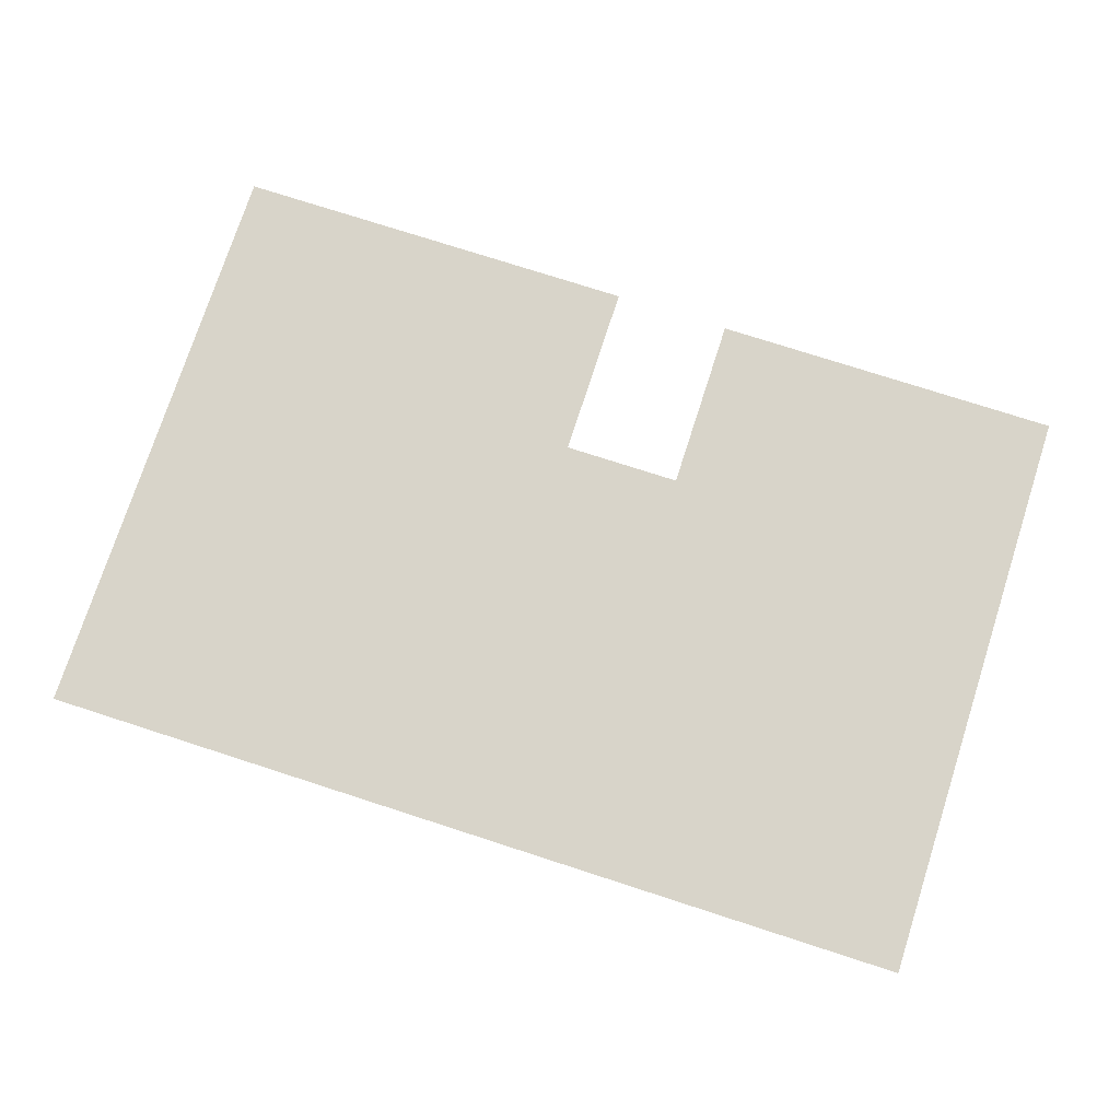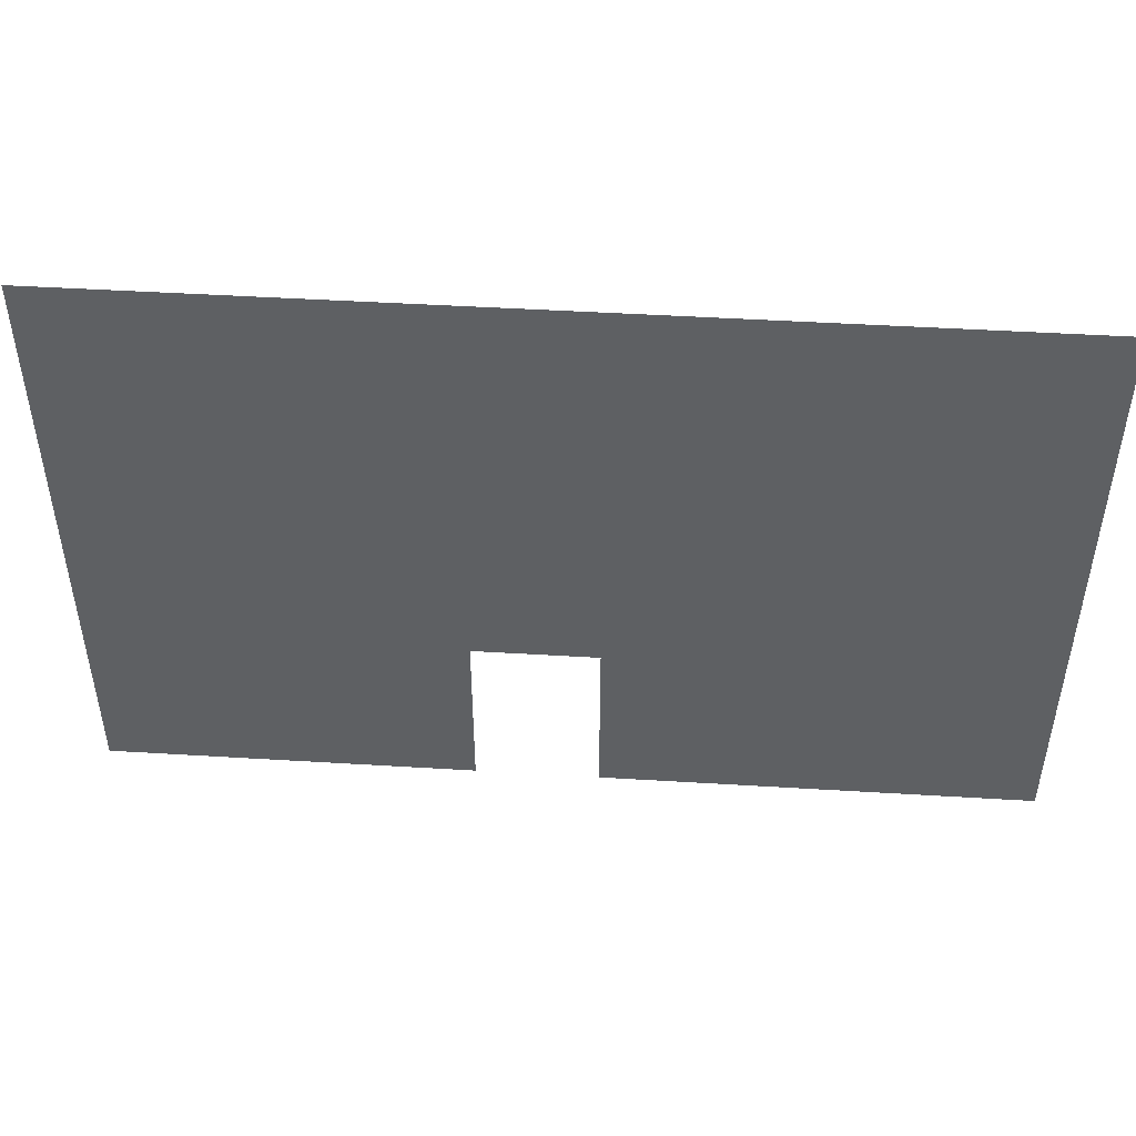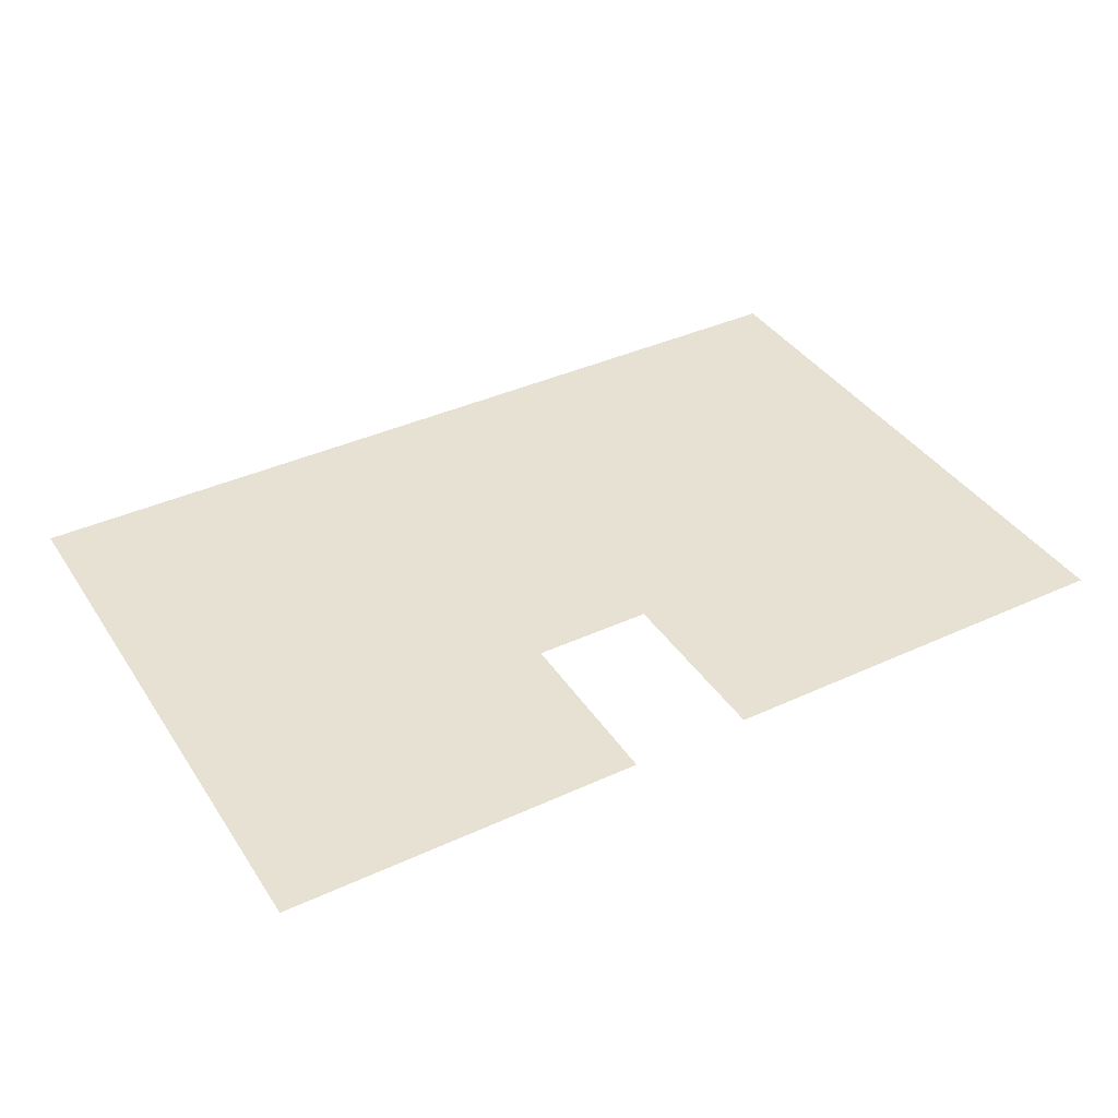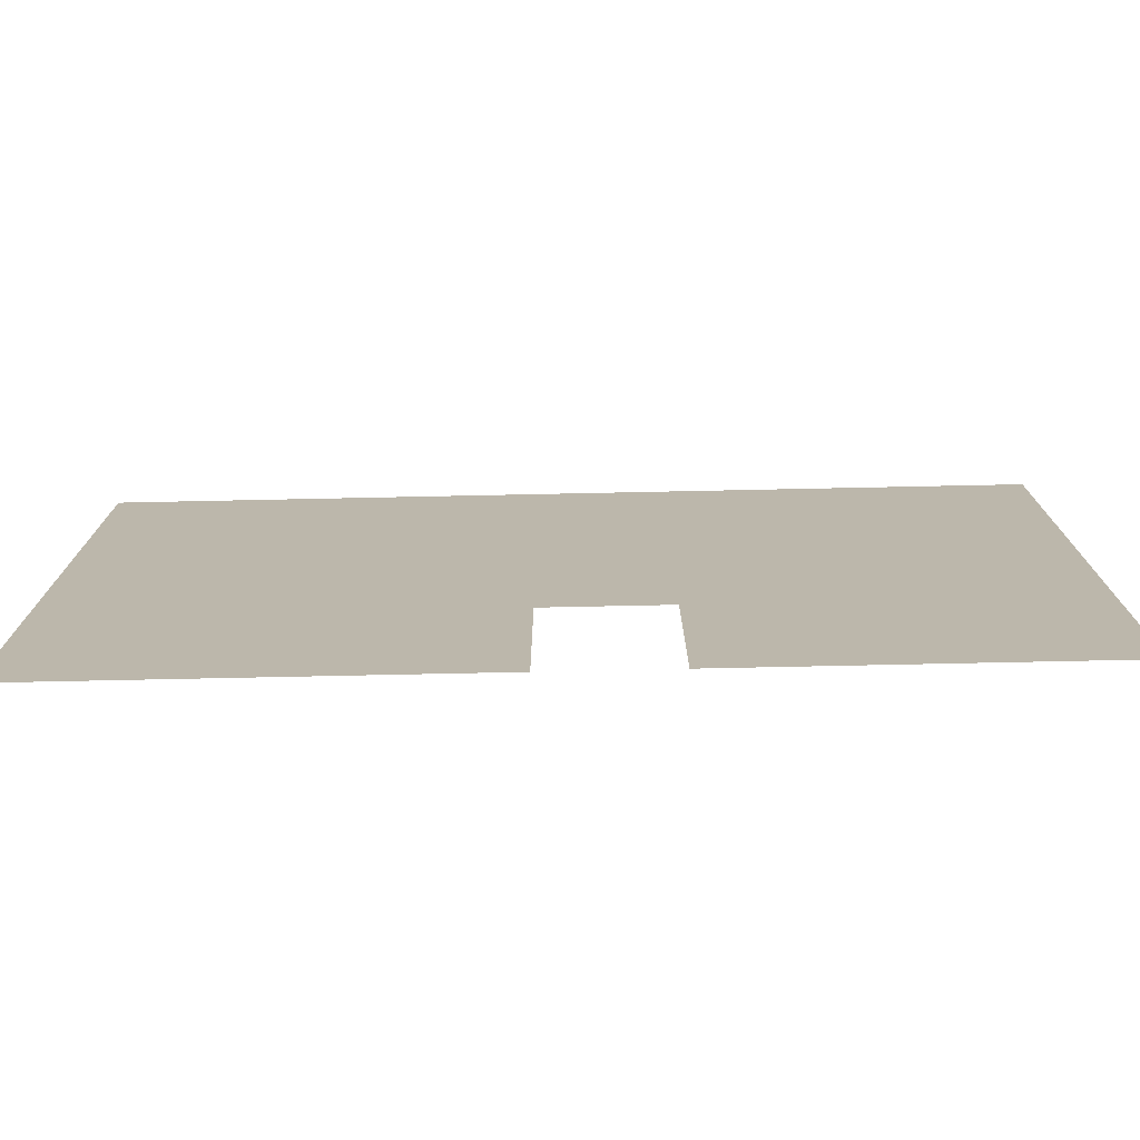
<metadata>
{"format":"obj","ext":"obj","renderer":"f3d","projection":"perspective","resolution":1024,"background":"white","views":[{"elev":75.6,"azim":-162.1,"up":"+Z"},{"elev":47.8,"azim":3.9,"up":"+Y"},{"elev":38.8,"azim":-30.0,"up":"+Z"},{"elev":-75.3,"azim":-178.8,"up":"+Y"}]}
</metadata>
<code>
v -0.64 -1.28 0
v -1.28 -1.28 0
v -1.28 -0.64 0
v -0.64 -0.64 0
v -1.28 -1.28 0
v -1.92 -1.28 0
v -1.92 -0.64 0
v -1.28 -0.64 0
v -1.92 -1.28 0
v -2.56 -1.28 0
v -2.56 -0.64 0
v -1.92 -0.64 0
v -2.56 -1.28 0
v -3.2 -1.28 0
v -3.2 -0.64 0
v -2.56 -0.64 0
v -3.2 -1.28 0
v -3.84 -1.28 0
v -3.84 -0.64 0
v -3.2 -0.64 0
v -3.84 -1.28 0
v -4.48 -1.28 0
v -4.48 -0.64 0
v -3.84 -0.64 0
v -4.48 -1.28 0
v -5.12 -1.28 0
v -5.12 -0.64 0
v -4.48 -0.64 0
v -5.12 -1.28 0
v -5.76 -1.28 0
v -5.76 -0.64 0
v -5.12 -0.64 0
v -5.76 -1.28 0
v -6.4 -1.28 0
v -6.4 -0.64 0
v -5.76 -0.64 0
v -6.4 -1.28 0
v -7.04 -1.28 0
v -7.04 -0.64 0
v -6.4 -0.64 0
v -7.04 -1.28 0
v -7.68 -1.28 0
v -7.68 -0.64 0
v -7.04 -0.64 0
v -7.68 -1.28 0
v -8.32 -1.28 0
v -8.32 -0.64 0
v -7.68 -0.64 0
v -8.32 -1.28 0
v -8.96 -1.28 0
v -8.96 -0.64 0
v -8.32 -0.64 0
v -8.96 -1.28 0
v -9.6 -1.28 0
v -9.6 -0.64 0
v -8.96 -0.64 0
v -9.6 -1.28 0
v -10.24 -1.28 0
v -10.24 -0.64 0
v -9.6 -0.64 0
v -0.64 -1.92 0
v -1.28 -1.92 0
v -1.28 -1.28 0
v -0.64 -1.28 0
v -1.28 -1.92 0
v -1.92 -1.92 0
v -1.92 -1.28 0
v -1.28 -1.28 0
v -1.92 -1.92 0
v -2.56 -1.92 0
v -2.56 -1.28 0
v -1.92 -1.28 0
v -2.56 -1.92 0
v -3.2 -1.92 0
v -3.2 -1.28 0
v -2.56 -1.28 0
v -3.2 -1.92 0
v -3.84 -1.92 0
v -3.84 -1.28 0
v -3.2 -1.28 0
v -3.84 -1.92 0
v -4.48 -1.92 0
v -4.48 -1.28 0
v -3.84 -1.28 0
v -4.48 -1.92 0
v -5.12 -1.92 0
v -5.12 -1.28 0
v -4.48 -1.28 0
v -5.12 -1.92 0
v -5.76 -1.92 0
v -5.76 -1.28 0
v -5.12 -1.28 0
v -5.76 -1.92 0
v -6.4 -1.92 0
v -6.4 -1.28 0
v -5.76 -1.28 0
v -6.4 -1.92 0
v -7.04 -1.92 0
v -7.04 -1.28 0
v -6.4 -1.28 0
v -7.04 -1.92 0
v -7.68 -1.92 0
v -7.68 -1.28 0
v -7.04 -1.28 0
v -7.68 -1.92 0
v -8.32 -1.92 0
v -8.32 -1.28 0
v -7.68 -1.28 0
v -8.32 -1.92 0
v -8.96 -1.92 0
v -8.96 -1.28 0
v -8.32 -1.28 0
v -8.96 -1.92 0
v -9.6 -1.92 0
v -9.6 -1.28 0
v -8.96 -1.28 0
v -9.6 -1.92 0
v -10.24 -1.92 0
v -10.24 -1.28 0
v -9.6 -1.28 0
v -0.64 -2.56 0
v -1.28 -2.56 0
v -1.28 -1.92 0
v -0.64 -1.92 0
v -1.28 -2.56 0
v -1.92 -2.56 0
v -1.92 -1.92 0
v -1.28 -1.92 0
v -1.92 -2.56 0
v -2.56 -2.56 0
v -2.56 -1.92 0
v -1.92 -1.92 0
v -2.56 -2.56 0
v -3.2 -2.56 0
v -3.2 -1.92 0
v -2.56 -1.92 0
v -3.2 -2.56 0
v -3.84 -2.56 0
v -3.84 -1.92 0
v -3.2 -1.92 0
v -3.84 -2.56 0
v -4.48 -2.56 0
v -4.48 -1.92 0
v -3.84 -1.92 0
v -4.48 -2.56 0
v -5.12 -2.56 0
v -5.12 -1.92 0
v -4.48 -1.92 0
v -5.12 -2.56 0
v -5.76 -2.56 0
v -5.76 -1.92 0
v -5.12 -1.92 0
v -5.76 -2.56 0
v -6.4 -2.56 0
v -6.4 -1.92 0
v -5.76 -1.92 0
v -6.4 -2.56 0
v -7.04 -2.56 0
v -7.04 -1.92 0
v -6.4 -1.92 0
v -7.04 -2.56 0
v -7.68 -2.56 0
v -7.68 -1.92 0
v -7.04 -1.92 0
v -7.68 -2.56 0
v -8.32 -2.56 0
v -8.32 -1.92 0
v -7.68 -1.92 0
v -8.32 -2.56 0
v -8.96 -2.56 0
v -8.96 -1.92 0
v -8.32 -1.92 0
v -8.96 -2.56 0
v -9.6 -2.56 0
v -9.6 -1.92 0
v -8.96 -1.92 0
v -9.6 -2.56 0
v -10.24 -2.56 0
v -10.24 -1.92 0
v -9.6 -1.92 0
v -0.64 -3.2 0
v -1.28 -3.2 0
v -1.28 -2.56 0
v -0.64 -2.56 0
v -1.28 -3.2 0
v -1.92 -3.2 0
v -1.92 -2.56 0
v -1.28 -2.56 0
v -1.92 -3.2 0
v -2.56 -3.2 0
v -2.56 -2.56 0
v -1.92 -2.56 0
v -2.56 -3.2 0
v -3.2 -3.2 0
v -3.2 -2.56 0
v -2.56 -2.56 0
v -3.2 -3.2 0
v -3.84 -3.2 0
v -3.84 -2.56 0
v -3.2 -2.56 0
v -3.84 -3.2 0
v -4.48 -3.2 0
v -4.48 -2.56 0
v -3.84 -2.56 0
v -4.48 -3.2 0
v -5.12 -3.2 0
v -5.12 -2.56 0
v -4.48 -2.56 0
v -5.12 -3.2 0
v -5.76 -3.2 0
v -5.76 -2.56 0
v -5.12 -2.56 0
v -5.76 -3.2 0
v -6.4 -3.2 0
v -6.4 -2.56 0
v -5.76 -2.56 0
v -6.4 -3.2 0
v -7.04 -3.2 0
v -7.04 -2.56 0
v -6.4 -2.56 0
v -7.04 -3.2 0
v -7.68 -3.2 0
v -7.68 -2.56 0
v -7.04 -2.56 0
v -7.68 -3.2 0
v -8.32 -3.2 0
v -8.32 -2.56 0
v -7.68 -2.56 0
v -8.32 -3.2 0
v -8.96 -3.2 0
v -8.96 -2.56 0
v -8.32 -2.56 0
v -8.96 -3.2 0
v -9.6 -3.2 0
v -9.6 -2.56 0
v -8.96 -2.56 0
v -9.6 -3.2 0
v -10.24 -3.2 0
v -10.24 -2.56 0
v -9.6 -2.56 0
v -0.64 -3.84 0
v -1.28 -3.84 0
v -1.28 -3.2 0
v -0.64 -3.2 0
v -1.28 -3.84 0
v -1.92 -3.84 0
v -1.92 -3.2 0
v -1.28 -3.2 0
v -1.92 -3.84 0
v -2.56 -3.84 0
v -2.56 -3.2 0
v -1.92 -3.2 0
v -2.56 -3.84 0
v -3.2 -3.84 0
v -3.2 -3.2 0
v -2.56 -3.2 0
v -3.2 -3.84 0
v -3.84 -3.84 0
v -3.84 -3.2 0
v -3.2 -3.2 0
v -3.84 -3.84 0
v -4.48 -3.84 0
v -4.48 -3.2 0
v -3.84 -3.2 0
v -4.48 -3.84 0
v -5.12 -3.84 0
v -5.12 -3.2 0
v -4.48 -3.2 0
v -5.12 -3.84 0
v -5.76 -3.84 0
v -5.76 -3.2 0
v -5.12 -3.2 0
v -5.76 -3.84 0
v -6.4 -3.84 0
v -6.4 -3.2 0
v -5.76 -3.2 0
v -6.4 -3.84 0
v -7.04 -3.84 0
v -7.04 -3.2 0
v -6.4 -3.2 0
v -7.04 -3.84 0
v -7.68 -3.84 0
v -7.68 -3.2 0
v -7.04 -3.2 0
v -7.68 -3.84 0
v -8.32 -3.84 0
v -8.32 -3.2 0
v -7.68 -3.2 0
v -8.32 -3.84 0
v -8.96 -3.84 0
v -8.96 -3.2 0
v -8.32 -3.2 0
v -8.96 -3.84 0
v -9.6 -3.84 0
v -9.6 -3.2 0
v -8.96 -3.2 0
v -9.6 -3.84 0
v -10.24 -3.84 0
v -10.24 -3.2 0
v -9.6 -3.2 0
v -0.64 -4.48 0
v -1.28 -4.48 0
v -1.28 -3.84 0
v -0.64 -3.84 0
v -1.28 -4.48 0
v -1.92 -4.48 0
v -1.92 -3.84 0
v -1.28 -3.84 0
v -1.92 -4.48 0
v -2.56 -4.48 0
v -2.56 -3.84 0
v -1.92 -3.84 0
v -2.56 -4.48 0
v -3.2 -4.48 0
v -3.2 -3.84 0
v -2.56 -3.84 0
v -3.2 -4.48 0
v -3.84 -4.48 0
v -3.84 -3.84 0
v -3.2 -3.84 0
v -3.84 -4.48 0
v -4.48 -4.48 0
v -4.48 -3.84 0
v -3.84 -3.84 0
v -4.48 -4.48 0
v -5.12 -4.48 0
v -5.12 -3.84 0
v -4.48 -3.84 0
v -5.12 -4.48 0
v -5.76 -4.48 0
v -5.76 -3.84 0
v -5.12 -3.84 0
v -5.76 -4.48 0
v -6.4 -4.48 0
v -6.4 -3.84 0
v -5.76 -3.84 0
v -6.4 -4.48 0
v -7.04 -4.48 0
v -7.04 -3.84 0
v -6.4 -3.84 0
v -7.04 -4.48 0
v -7.68 -4.48 0
v -7.68 -3.84 0
v -7.04 -3.84 0
v -7.68 -4.48 0
v -8.32 -4.48 0
v -8.32 -3.84 0
v -7.68 -3.84 0
v -8.32 -4.48 0
v -8.96 -4.48 0
v -8.96 -3.84 0
v -8.32 -3.84 0
v -8.96 -4.48 0
v -9.6 -4.48 0
v -9.6 -3.84 0
v -8.96 -3.84 0
v -9.6 -4.48 0
v -10.24 -4.48 0
v -10.24 -3.84 0
v -9.6 -3.84 0
v -0.64 -5.12 0
v -1.28 -5.12 0
v -1.28 -4.48 0
v -0.64 -4.48 0
v -1.28 -5.12 0
v -1.92 -5.12 0
v -1.92 -4.48 0
v -1.28 -4.48 0
v -1.92 -5.12 0
v -2.56 -5.12 0
v -2.56 -4.48 0
v -1.92 -4.48 0
v -2.56 -5.12 0
v -3.2 -5.12 0
v -3.2 -4.48 0
v -2.56 -4.48 0
v -3.2 -5.12 0
v -3.84 -5.12 0
v -3.84 -4.48 0
v -3.2 -4.48 0
v -3.84 -5.12 0
v -4.48 -5.12 0
v -4.48 -4.48 0
v -3.84 -4.48 0
v -4.48 -5.12 0
v -5.12 -5.12 0
v -5.12 -4.48 0
v -4.48 -4.48 0
v -5.12 -5.12 0
v -5.76 -5.12 0
v -5.76 -4.48 0
v -5.12 -4.48 0
v -5.76 -5.12 0
v -6.4 -5.12 0
v -6.4 -4.48 0
v -5.76 -4.48 0
v -6.4 -5.12 0
v -7.04 -5.12 0
v -7.04 -4.48 0
v -6.4 -4.48 0
v -7.04 -5.12 0
v -7.68 -5.12 0
v -7.68 -4.48 0
v -7.04 -4.48 0
v -7.68 -5.12 0
v -8.32 -5.12 0
v -8.32 -4.48 0
v -7.68 -4.48 0
v -8.32 -5.12 0
v -8.96 -5.12 0
v -8.96 -4.48 0
v -8.32 -4.48 0
v -8.96 -5.12 0
v -9.6 -5.12 0
v -9.6 -4.48 0
v -8.96 -4.48 0
v -9.6 -5.12 0
v -10.24 -5.12 0
v -10.24 -4.48 0
v -9.6 -4.48 0
v -0.64 -5.76 0
v -1.28 -5.76 0
v -1.28 -5.12 0
v -0.64 -5.12 0
v -1.28 -5.76 0
v -1.92 -5.76 0
v -1.92 -5.12 0
v -1.28 -5.12 0
v -1.92 -5.76 0
v -2.56 -5.76 0
v -2.56 -5.12 0
v -1.92 -5.12 0
v -2.56 -5.76 0
v -3.2 -5.76 0
v -3.2 -5.12 0
v -2.56 -5.12 0
v -3.2 -5.76 0
v -3.84 -5.76 0
v -3.84 -5.12 0
v -3.2 -5.12 0
v -3.84 -5.76 0
v -4.48 -5.76 0
v -4.48 -5.12 0
v -3.84 -5.12 0
v -4.48 -5.76 0
v -5.12 -5.76 0
v -5.12 -5.12 0
v -4.48 -5.12 0
v -6.4 -5.76 0
v -7.04 -5.76 0
v -7.04 -5.12 0
v -6.4 -5.12 0
v -7.04 -5.76 0
v -7.68 -5.76 0
v -7.68 -5.12 0
v -7.04 -5.12 0
v -7.68 -5.76 0
v -8.32 -5.76 0
v -8.32 -5.12 0
v -7.68 -5.12 0
v -8.32 -5.76 0
v -8.96 -5.76 0
v -8.96 -5.12 0
v -8.32 -5.12 0
v -8.96 -5.76 0
v -9.6 -5.76 0
v -9.6 -5.12 0
v -8.96 -5.12 0
v -9.6 -5.76 0
v -10.24 -5.76 0
v -10.24 -5.12 0
v -9.6 -5.12 0
v -0.64 -6.4 0
v -1.28 -6.4 0
v -1.28 -5.76 0
v -0.64 -5.76 0
v -1.28 -6.4 0
v -1.92 -6.4 0
v -1.92 -5.76 0
v -1.28 -5.76 0
v -1.92 -6.4 0
v -2.56 -6.4 0
v -2.56 -5.76 0
v -1.92 -5.76 0
v -2.56 -6.4 0
v -3.2 -6.4 0
v -3.2 -5.76 0
v -2.56 -5.76 0
v -3.2 -6.4 0
v -3.84 -6.4 0
v -3.84 -5.76 0
v -3.2 -5.76 0
v -3.84 -6.4 0
v -4.48 -6.4 0
v -4.48 -5.76 0
v -3.84 -5.76 0
v -4.48 -6.4 0
v -5.12 -6.4 0
v -5.12 -5.76 0
v -4.48 -5.76 0
v -6.4 -6.4 0
v -7.04 -6.4 0
v -7.04 -5.76 0
v -6.4 -5.76 0
v -7.04 -6.4 0
v -7.68 -6.4 0
v -7.68 -5.76 0
v -7.04 -5.76 0
v -7.68 -6.4 0
v -8.32 -6.4 0
v -8.32 -5.76 0
v -7.68 -5.76 0
v -8.32 -6.4 0
v -8.96 -6.4 0
v -8.96 -5.76 0
v -8.32 -5.76 0
v -8.96 -6.4 0
v -9.6 -6.4 0
v -9.6 -5.76 0
v -8.96 -5.76 0
v -9.6 -6.4 0
v -10.24 -6.4 0
v -10.24 -5.76 0
v -9.6 -5.76 0
v -0.64 -7.04 0
v -1.28 -7.04 0
v -1.28 -6.4 0
v -0.64 -6.4 0
v -1.28 -7.04 0
v -1.92 -7.04 0
v -1.92 -6.4 0
v -1.28 -6.4 0
v -1.92 -7.04 0
v -2.56 -7.04 0
v -2.56 -6.4 0
v -1.92 -6.4 0
v -2.56 -7.04 0
v -3.2 -7.04 0
v -3.2 -6.4 0
v -2.56 -6.4 0
v -3.2 -7.04 0
v -3.84 -7.04 0
v -3.84 -6.4 0
v -3.2 -6.4 0
v -3.84 -7.04 0
v -4.48 -7.04 0
v -4.48 -6.4 0
v -3.84 -6.4 0
v -4.48 -7.04 0
v -5.12 -7.04 0
v -5.12 -6.4 0
v -4.48 -6.4 0
v -6.4 -7.04 0
v -7.04 -7.04 0
v -7.04 -6.4 0
v -6.4 -6.4 0
v -7.04 -7.04 0
v -7.68 -7.04 0
v -7.68 -6.4 0
v -7.04 -6.4 0
v -7.68 -7.04 0
v -8.32 -7.04 0
v -8.32 -6.4 0
v -7.68 -6.4 0
v -8.32 -7.04 0
v -8.96 -7.04 0
v -8.96 -6.4 0
v -8.32 -6.4 0
v -8.96 -7.04 0
v -9.6 -7.04 0
v -9.6 -6.4 0
v -8.96 -6.4 0
v -9.6 -7.04 0
v -10.24 -7.04 0
v -10.24 -6.4 0
v -9.6 -6.4 0
g Test22_mesh_0363
f 1 2 3 4
f 5 6 7 8
f 9 10 11 12
f 13 14 15 16
f 17 18 19 20
f 21 22 23 24
f 25 26 27 28
f 29 30 31 32
f 33 34 35 36
f 37 38 39 40
f 41 42 43 44
f 45 46 47 48
f 49 50 51 52
f 53 54 55 56
f 57 58 59 60
f 61 62 63 64
f 65 66 67 68
f 69 70 71 72
f 73 74 75 76
f 77 78 79 80
f 81 82 83 84
f 85 86 87 88
f 89 90 91 92
f 93 94 95 96
f 97 98 99 100
f 101 102 103 104
f 105 106 107 108
f 109 110 111 112
f 113 114 115 116
f 117 118 119 120
f 121 122 123 124
f 125 126 127 128
f 129 130 131 132
f 133 134 135 136
f 137 138 139 140
f 141 142 143 144
f 145 146 147 148
f 149 150 151 152
f 153 154 155 156
f 157 158 159 160
f 161 162 163 164
f 165 166 167 168
f 169 170 171 172
f 173 174 175 176
f 177 178 179 180
f 181 182 183 184
f 185 186 187 188
f 189 190 191 192
f 193 194 195 196
f 197 198 199 200
f 201 202 203 204
f 205 206 207 208
f 209 210 211 212
f 213 214 215 216
f 217 218 219 220
f 221 222 223 224
f 225 226 227 228
f 229 230 231 232
f 233 234 235 236
f 237 238 239 240
f 241 242 243 244
f 245 246 247 248
f 249 250 251 252
f 253 254 255 256
f 257 258 259 260
f 261 262 263 264
f 265 266 267 268
f 269 270 271 272
f 273 274 275 276
f 277 278 279 280
f 281 282 283 284
f 285 286 287 288
f 289 290 291 292
f 293 294 295 296
f 297 298 299 300
f 301 302 303 304
f 305 306 307 308
f 309 310 311 312
f 313 314 315 316
f 317 318 319 320
f 321 322 323 324
f 325 326 327 328
f 329 330 331 332
f 333 334 335 336
f 337 338 339 340
f 341 342 343 344
f 345 346 347 348
f 349 350 351 352
f 353 354 355 356
f 357 358 359 360
f 361 362 363 364
f 365 366 367 368
f 369 370 371 372
f 373 374 375 376
f 377 378 379 380
f 381 382 383 384
f 385 386 387 388
f 389 390 391 392
f 393 394 395 396
f 397 398 399 400
f 401 402 403 404
f 405 406 407 408
f 409 410 411 412
f 413 414 415 416
f 417 418 419 420
f 421 422 423 424
f 425 426 427 428
f 429 430 431 432
f 433 434 435 436
f 437 438 439 440
f 441 442 443 444
f 445 446 447 448
f 449 450 451 452
f 453 454 455 456
f 457 458 459 460
f 461 462 463 464
f 465 466 467 468
f 469 470 471 472
f 473 474 475 476
f 477 478 479 480
f 481 482 483 484
f 485 486 487 488
f 489 490 491 492
f 493 494 495 496
f 497 498 499 500
f 501 502 503 504
f 505 506 507 508
f 509 510 511 512
f 513 514 515 516
f 517 518 519 520
f 521 522 523 524
f 525 526 527 528
f 529 530 531 532
f 533 534 535 536
f 537 538 539 540
f 541 542 543 544
f 545 546 547 548
f 549 550 551 552
f 553 554 555 556
f 557 558 559 560
f 561 562 563 564
f 565 566 567 568
f 569 570 571 572
f 573 574 575 576

</code>
